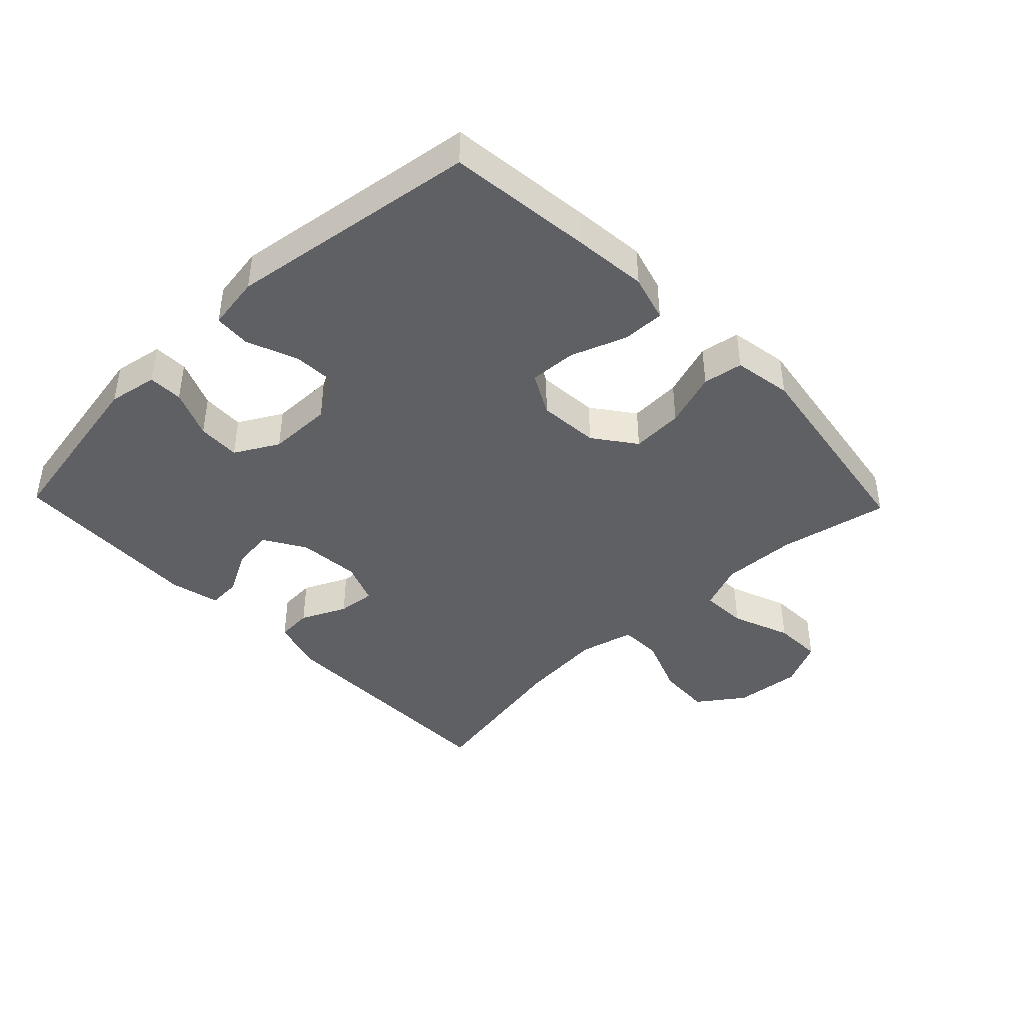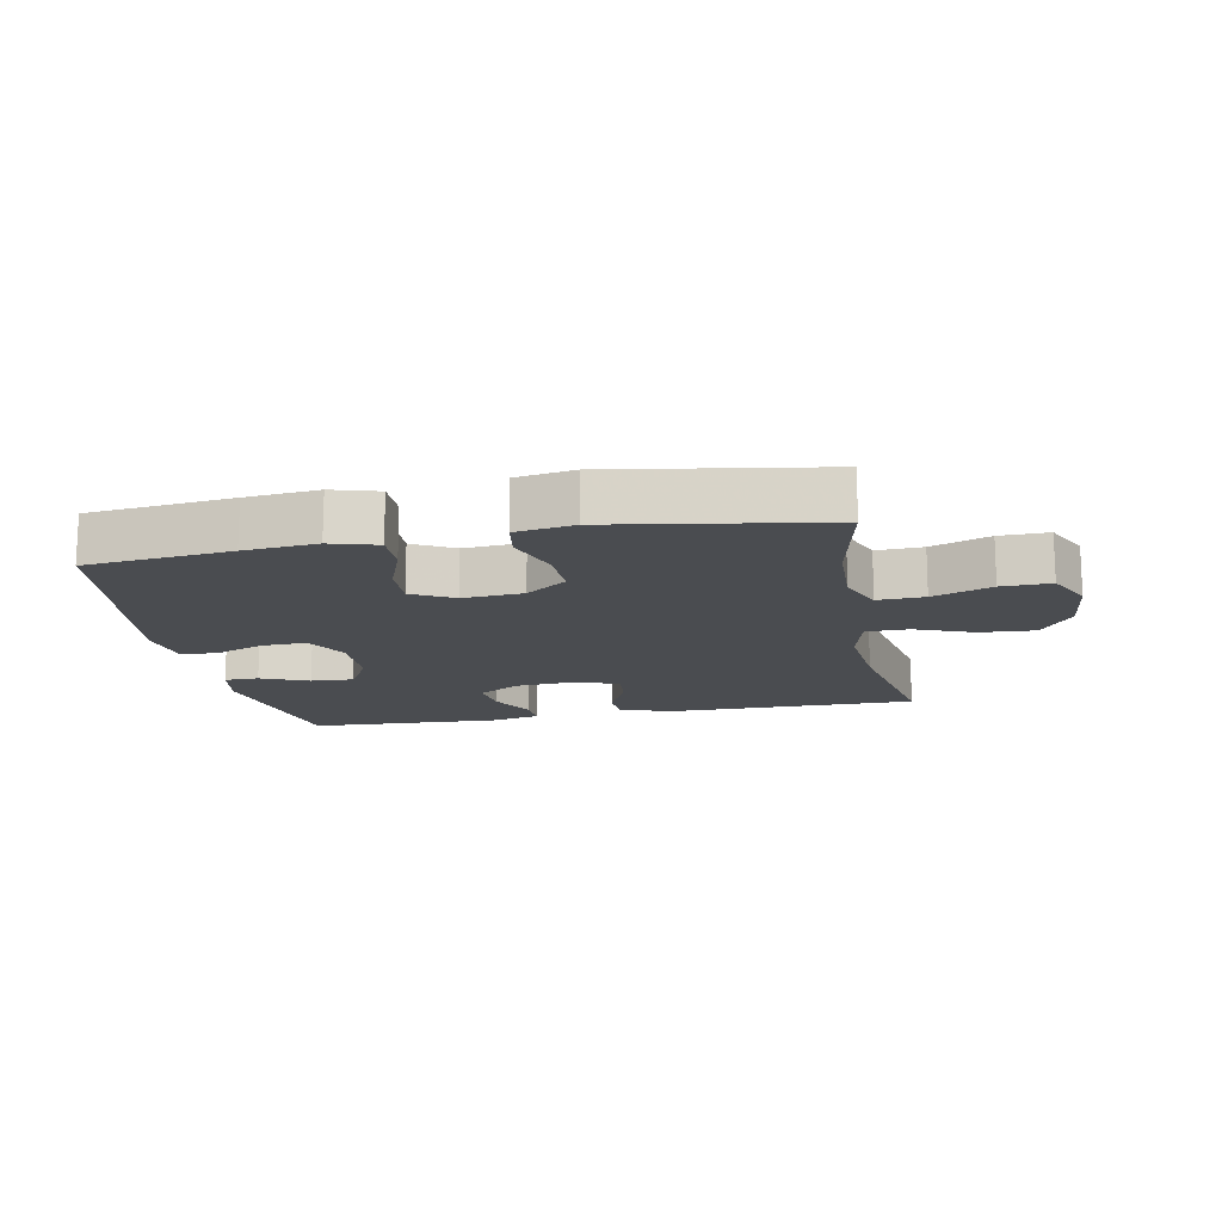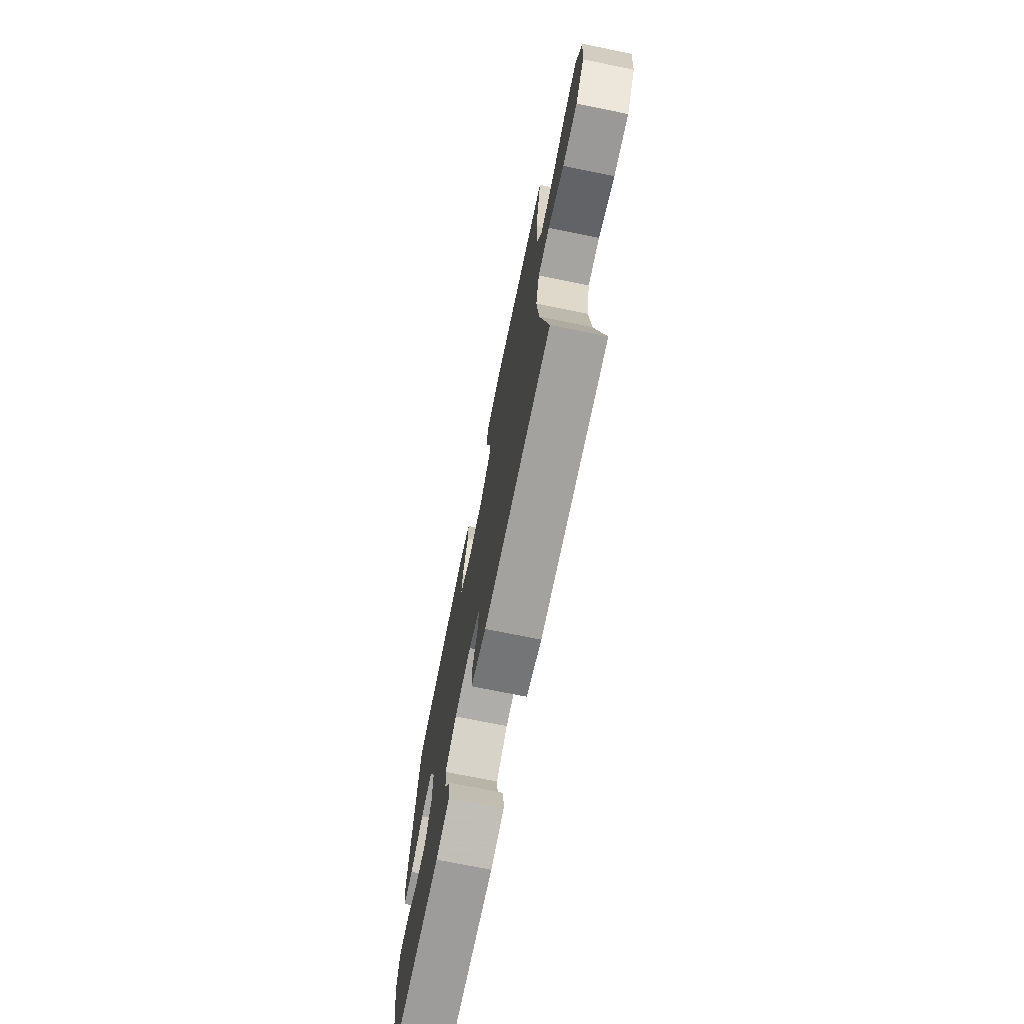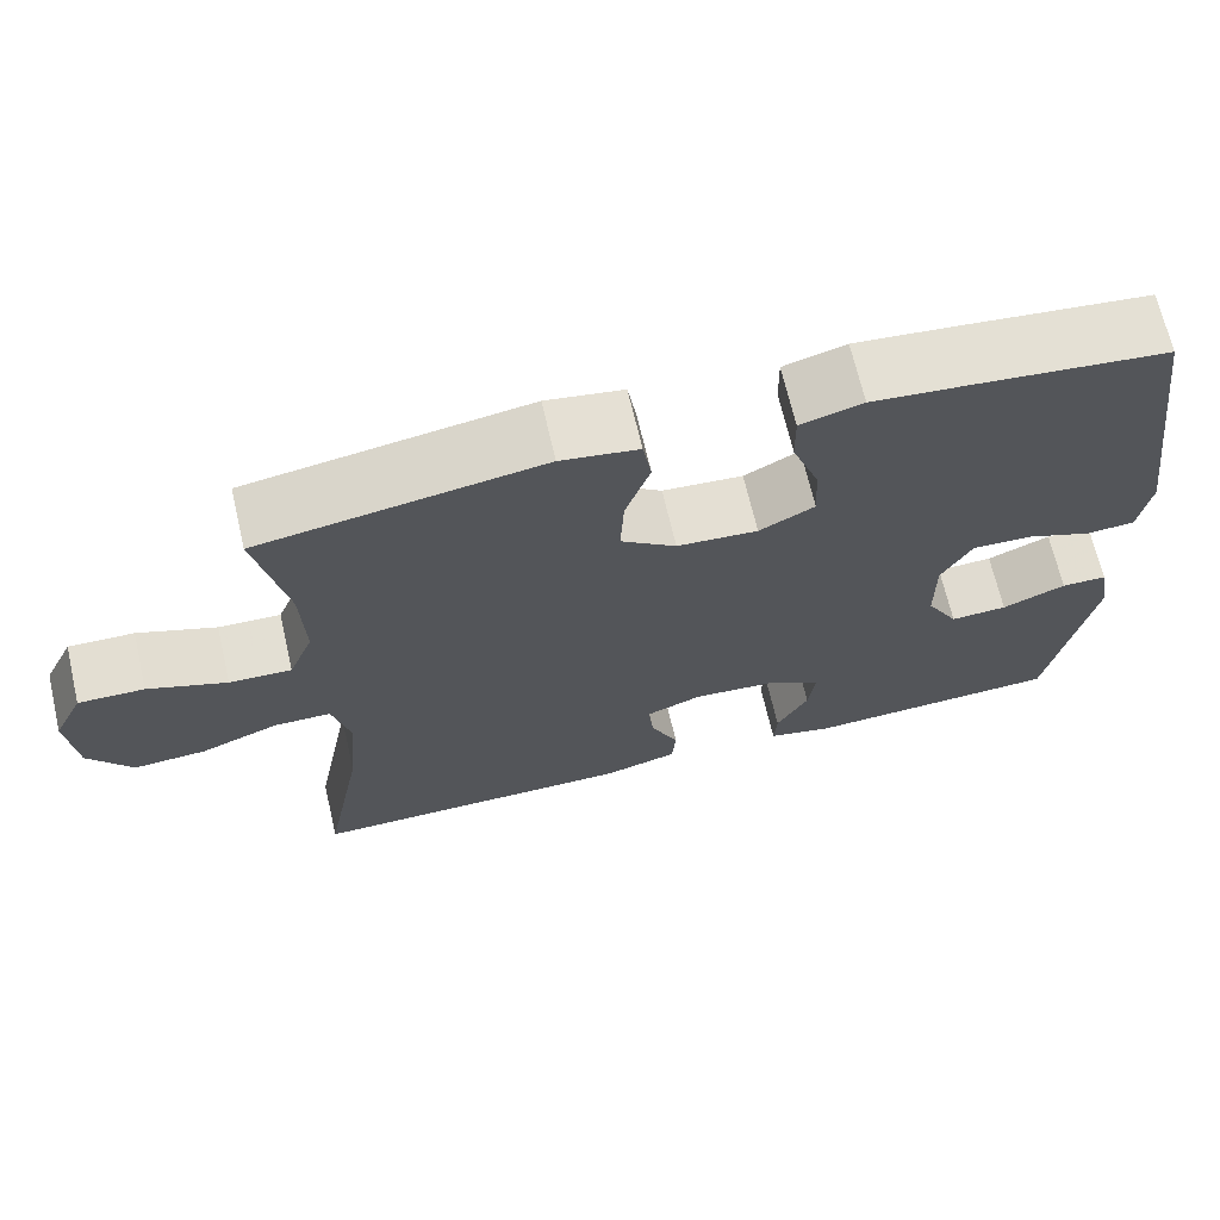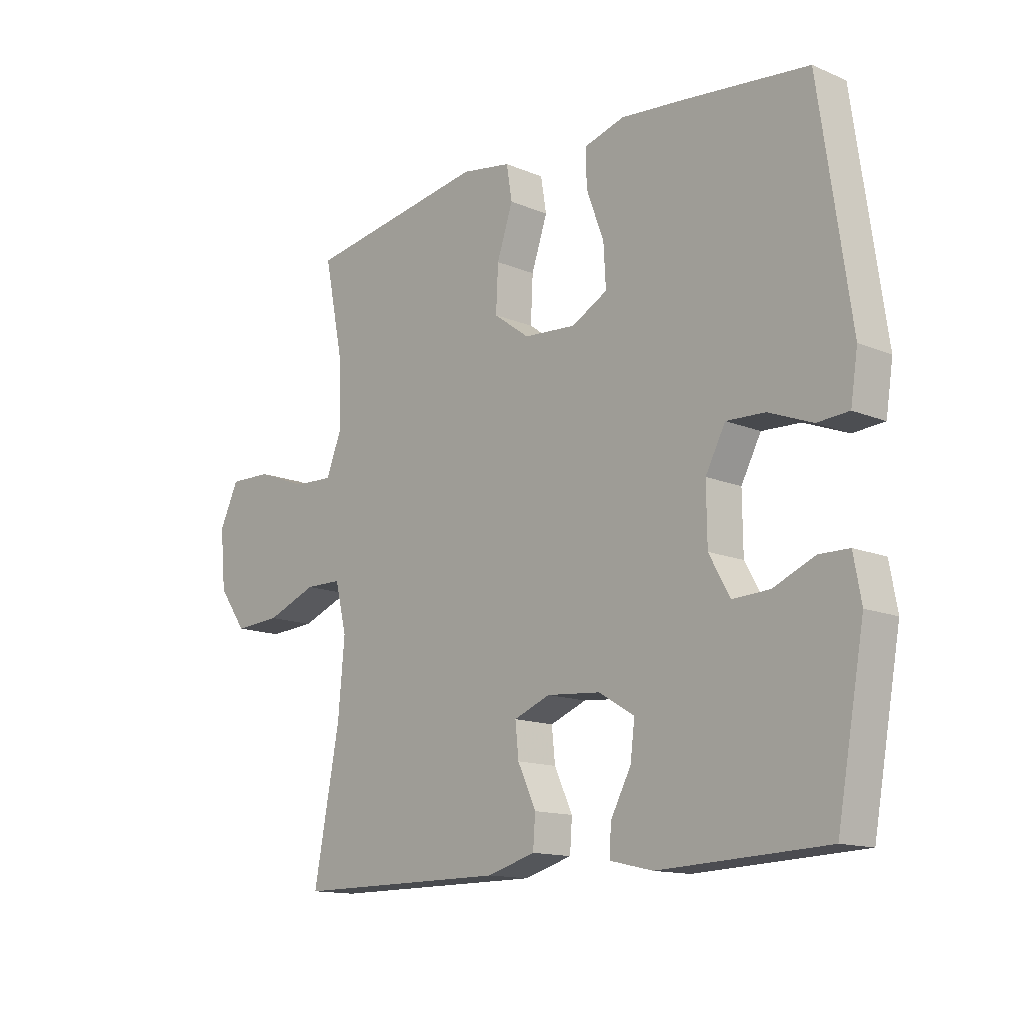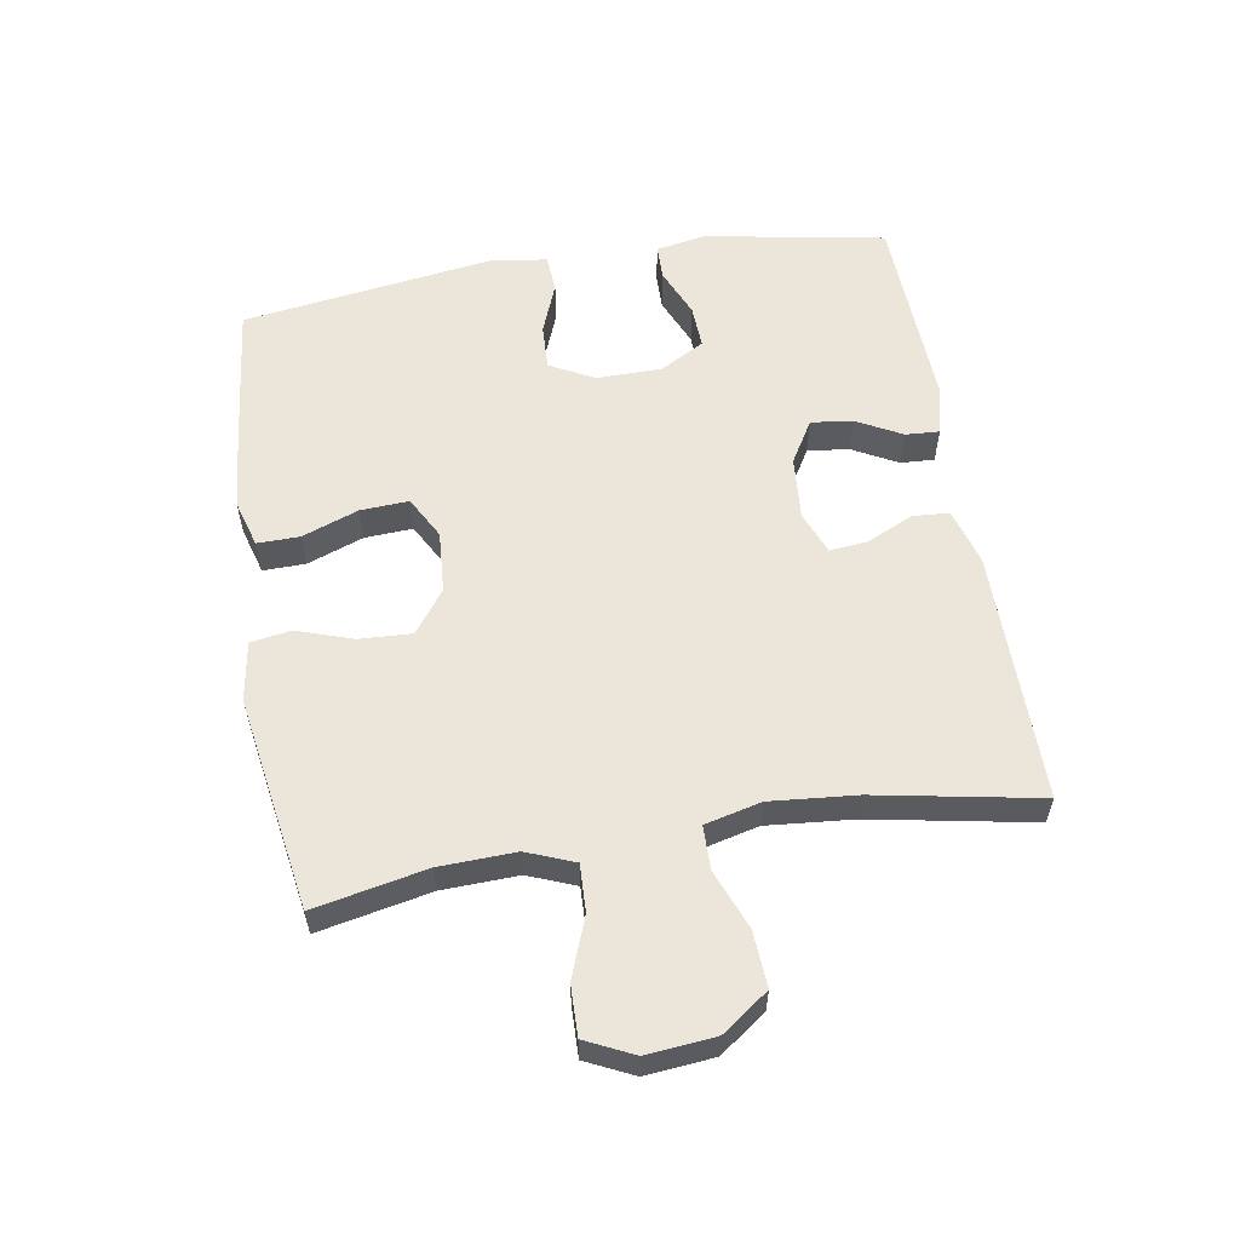
<metadata>
{"format":"obj","ext":"obj","renderer":"f3d","projection":"perspective","resolution":1024,"background":"white","views":[{"elev":-42.2,"azim":-46.1,"up":"+Y"},{"elev":-14.9,"azim":10.9,"up":"+Y"},{"elev":-72.5,"azim":78.5,"up":"+Z"},{"elev":68.3,"azim":166.9,"up":"+Z"},{"elev":-13.8,"azim":-133.0,"up":"+Z"},{"elev":57.6,"azim":80.5,"up":"+Y"}]}
</metadata>
<code>
v -0.5 0.07 -0.5
v -0.55 0.07 -0.223
v -0.536 0.07 -0.146
v -0.482 0.07 -0.145
v -0.407 0.07 -0.177
v -0.34 0.07 -0.18
v -0.302 0.07 -0.112
v -0.301 0.07 -0.012
v -0.337 0.07 0.056
v -0.407 0.07 0.053
v -0.486 0.07 0.022
v -0.543 0.07 0.026
v -0.556 0.07 0.11
v -0.5 0.07 0.5
v -0.273 0.07 0.525
v -0.159 0.07 0.536
v -0.086 0.07 0.515
v -0.087 0.07 0.45
v -0.119 0.07 0.363
v -0.123 0.07 0.289
v -0.058 0.07 0.254
v 0.037 0.07 0.261
v 0.102 0.07 0.309
v 0.098 0.07 0.39
v 0.069 0.07 0.476
v 0.079 0.07 0.538
v 0.17 0.07 0.553
v 0.5 0.07 0.5
v 0.465 0.07 0.328
v 0.461 0.07 0.211
v 0.49 0.07 0.138
v 0.563 0.07 0.141
v 0.655 0.07 0.176
v 0.732 0.07 0.178
v 0.767 0.07 0.105
v 0.757 0.07 0
v 0.706 0.07 -0.071
v 0.621 0.07 -0.066
v 0.529 0.07 -0.03
v 0.462 0.07 -0.031
v 0.441 0.07 -0.117
v 0.453 0.07 -0.25
v 0.5 0.07 -0.5
v 0.113 0.07 -0.5
v 0.026 0.07 -0.475
v 0.022 0.07 -0.419
v 0.055 0.07 -0.348
v 0.061 0.07 -0.289
v -0.005 0.07 -0.263
v -0.102 0.07 -0.271
v -0.167 0.07 -0.31
v -0.159 0.07 -0.374
v -0.122 0.07 -0.443
v -0.119 0.07 -0.495
v -0.197 0.07 -0.513
v -0.5 0 -0.5
v -0.55 0 -0.223
v -0.536 0 -0.146
v -0.482 0 -0.145
v -0.407 0 -0.177
v -0.34 0 -0.18
v -0.302 0 -0.112
v -0.301 0 -0.012
v -0.337 0 0.056
v -0.407 0 0.053
v -0.486 0 0.022
v -0.543 0 0.026
v -0.556 0 0.11
v -0.5 0 0.5
v -0.273 0 0.525
v -0.159 0 0.536
v -0.086 0 0.515
v -0.087 0 0.45
v -0.119 0 0.363
v -0.123 0 0.289
v -0.058 0 0.254
v 0.037 0 0.261
v 0.102 0 0.309
v 0.098 0 0.39
v 0.069 0 0.476
v 0.079 0 0.538
v 0.17 0 0.553
v 0.5 0 0.5
v 0.465 0 0.328
v 0.461 0 0.211
v 0.49 0 0.138
v 0.563 0 0.141
v 0.655 0 0.176
v 0.732 0 0.178
v 0.767 0 0.105
v 0.757 0 0
v 0.706 0 -0.071
v 0.621 0 -0.066
v 0.529 0 -0.03
v 0.462 0 -0.031
v 0.441 0 -0.117
v 0.453 0 -0.25
v 0.5 0 -0.5
v 0.113 0 -0.5
v 0.026 0 -0.475
v 0.022 0 -0.419
v 0.055 0 -0.348
v 0.061 0 -0.289
v -0.005 0 -0.263
v -0.102 0 -0.271
v -0.167 0 -0.31
v -0.159 0 -0.374
v -0.122 0 -0.443
v -0.119 0 -0.495
v -0.197 0 -0.513
f 3 4 5
f 2 3 5
f 1 2 5
f 55 1 5
f 54 55 5
f 53 54 5
f 52 53 5
f 51 52 5 6
f 50 51 6 7
f 49 50 7 8
f 48 49 8 9
f 45 46 47
f 44 45 47
f 43 44 47
f 42 43 47
f 41 42 47 48
f 40 41 48 9
f 37 38 39
f 36 37 39
f 35 36 39
f 34 35 39
f 33 34 39
f 32 33 39
f 39 40 9
f 32 39 9
f 31 32 9
f 27 28 29
f 26 27 29
f 25 26 29
f 24 25 29
f 23 24 29 30
f 22 23 30 31
f 17 18 19
f 16 17 19
f 15 16 19
f 14 15 19
f 13 14 19
f 12 13 19
f 11 12 19
f 10 11 19
f 10 19 20
f 31 9 10
f 22 31 10
f 21 22 10
f 10 20 21
f 60 59 58
f 60 58 57
f 60 57 56
f 60 56 110
f 60 110 109
f 60 109 108
f 60 108 107
f 61 60 107 106
f 62 61 106 105
f 63 62 105 104
f 64 63 104 103
f 102 101 100
f 102 100 99
f 102 99 98
f 102 98 97
f 103 102 97 96
f 64 103 96 95
f 94 93 92
f 94 92 91
f 94 91 90
f 94 90 89
f 94 89 88
f 94 88 87
f 64 95 94
f 64 94 87
f 64 87 86
f 84 83 82
f 84 82 81
f 84 81 80
f 84 80 79
f 85 84 79 78
f 86 85 78 77
f 74 73 72
f 74 72 71
f 74 71 70
f 74 70 69
f 74 69 68
f 74 68 67
f 74 67 66
f 74 66 65
f 75 74 65
f 65 64 86
f 65 86 77
f 65 77 76
f 76 75 65
f 1 56 57 2
f 2 57 58 3
f 3 58 59 4
f 4 59 60 5
f 5 60 61 6
f 6 61 62 7
f 7 62 63 8
f 8 63 64 9
f 9 64 65 10
f 10 65 66 11
f 11 66 67 12
f 12 67 68 13
f 13 68 69 14
f 14 69 70 15
f 15 70 71 16
f 16 71 72 17
f 17 72 73 18
f 18 73 74 19
f 19 74 75 20
f 20 75 76 21
f 21 76 77 22
f 22 77 78 23
f 23 78 79 24
f 24 79 80 25
f 25 80 81 26
f 26 81 82 27
f 27 82 83 28
f 28 83 84 29
f 29 84 85 30
f 30 85 86 31
f 31 86 87 32
f 32 87 88 33
f 33 88 89 34
f 34 89 90 35
f 35 90 91 36
f 36 91 92 37
f 37 92 93 38
f 38 93 94 39
f 39 94 95 40
f 40 95 96 41
f 41 96 97 42
f 42 97 98 43
f 43 98 99 44
f 44 99 100 45
f 45 100 101 46
f 46 101 102 47
f 47 102 103 48
f 48 103 104 49
f 49 104 105 50
f 50 105 106 51
f 51 106 107 52
f 52 107 108 53
f 53 108 109 54
f 54 109 110 55
f 55 110 56 1

</code>
